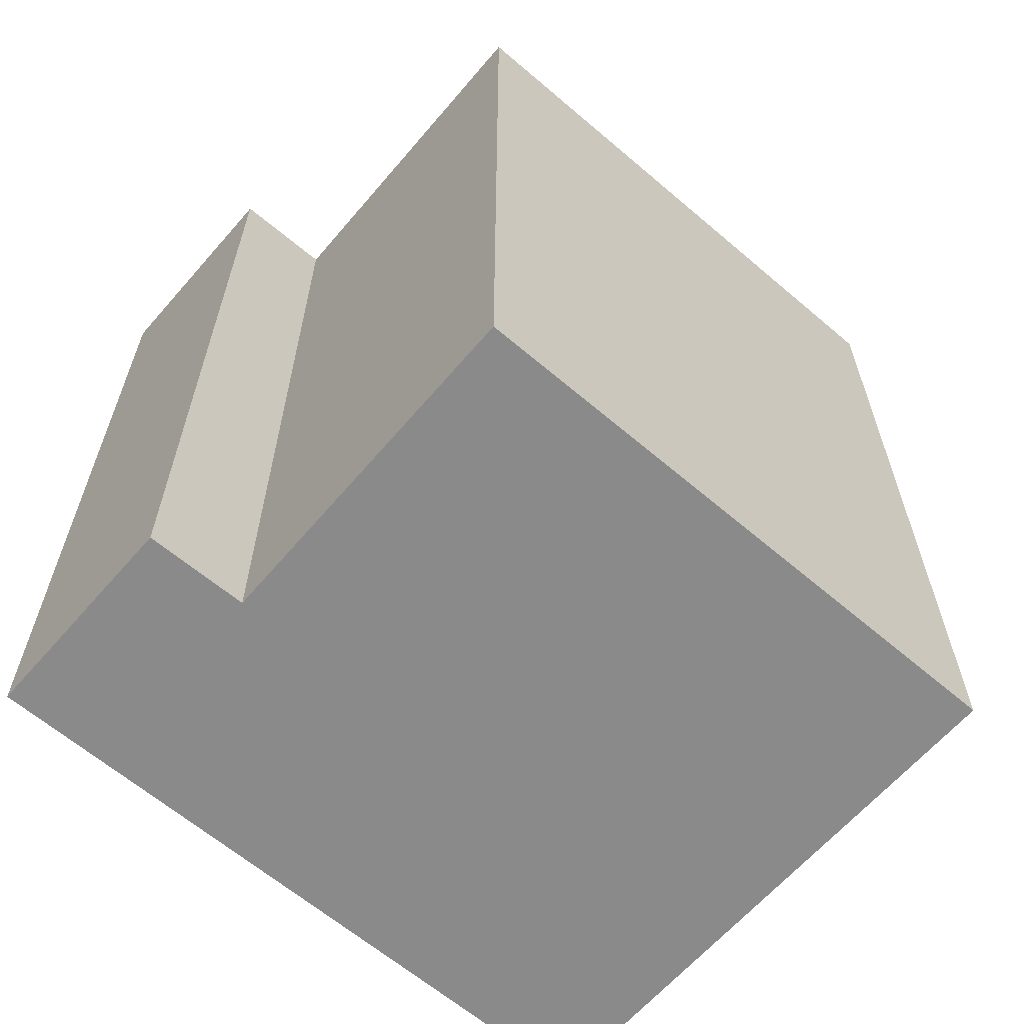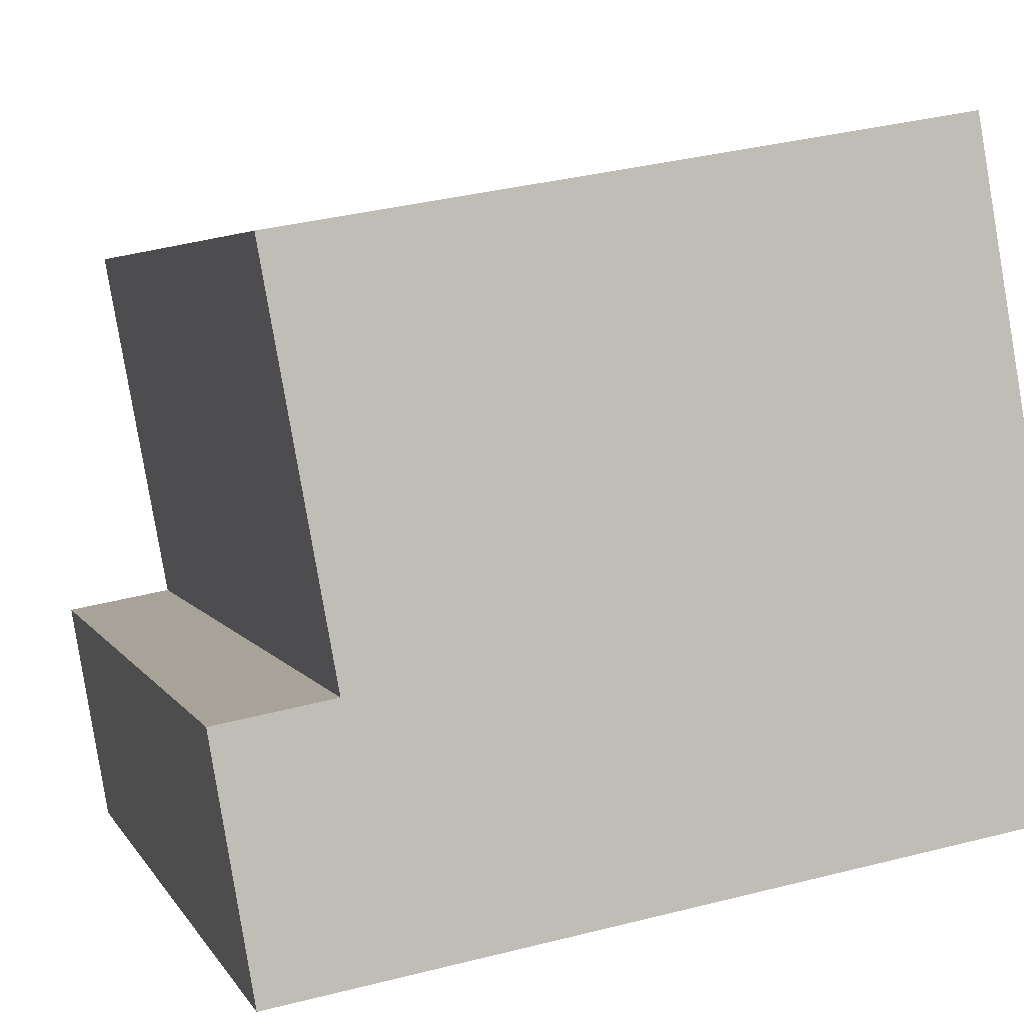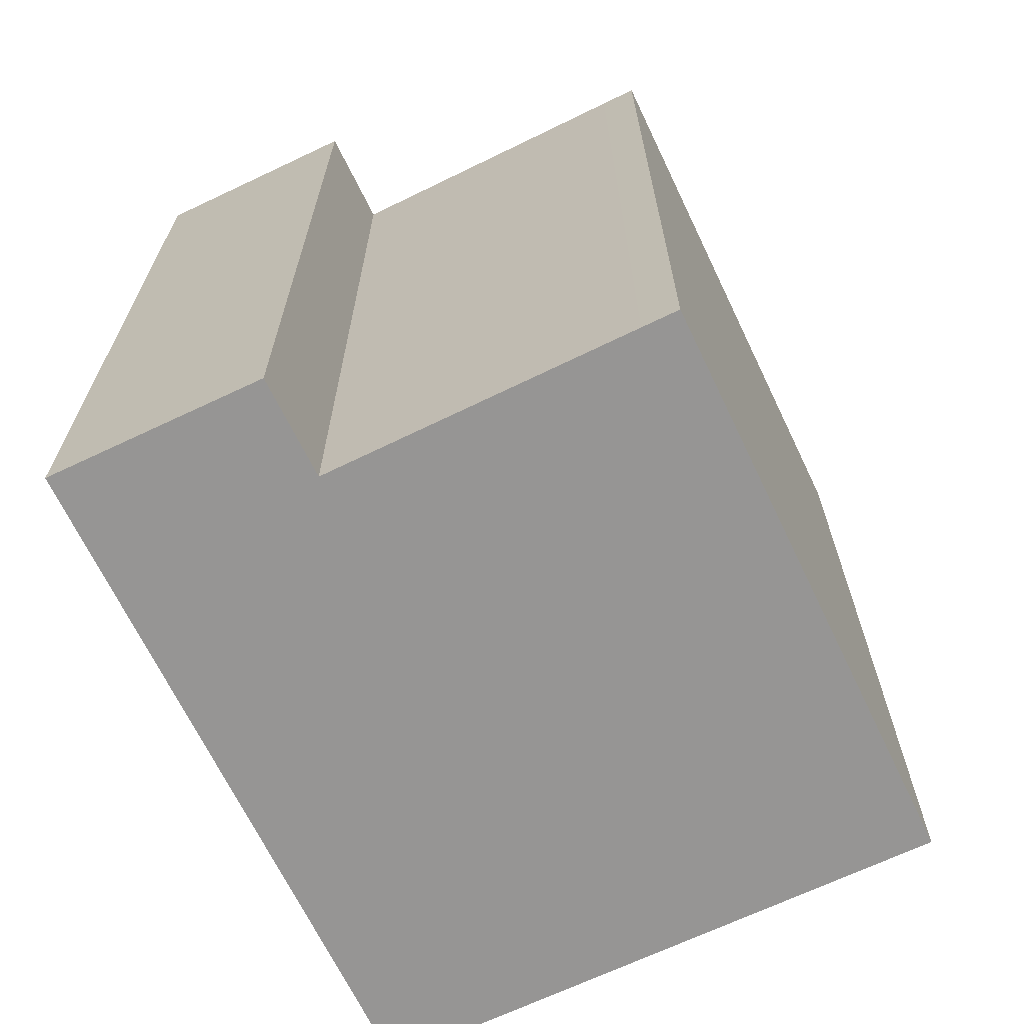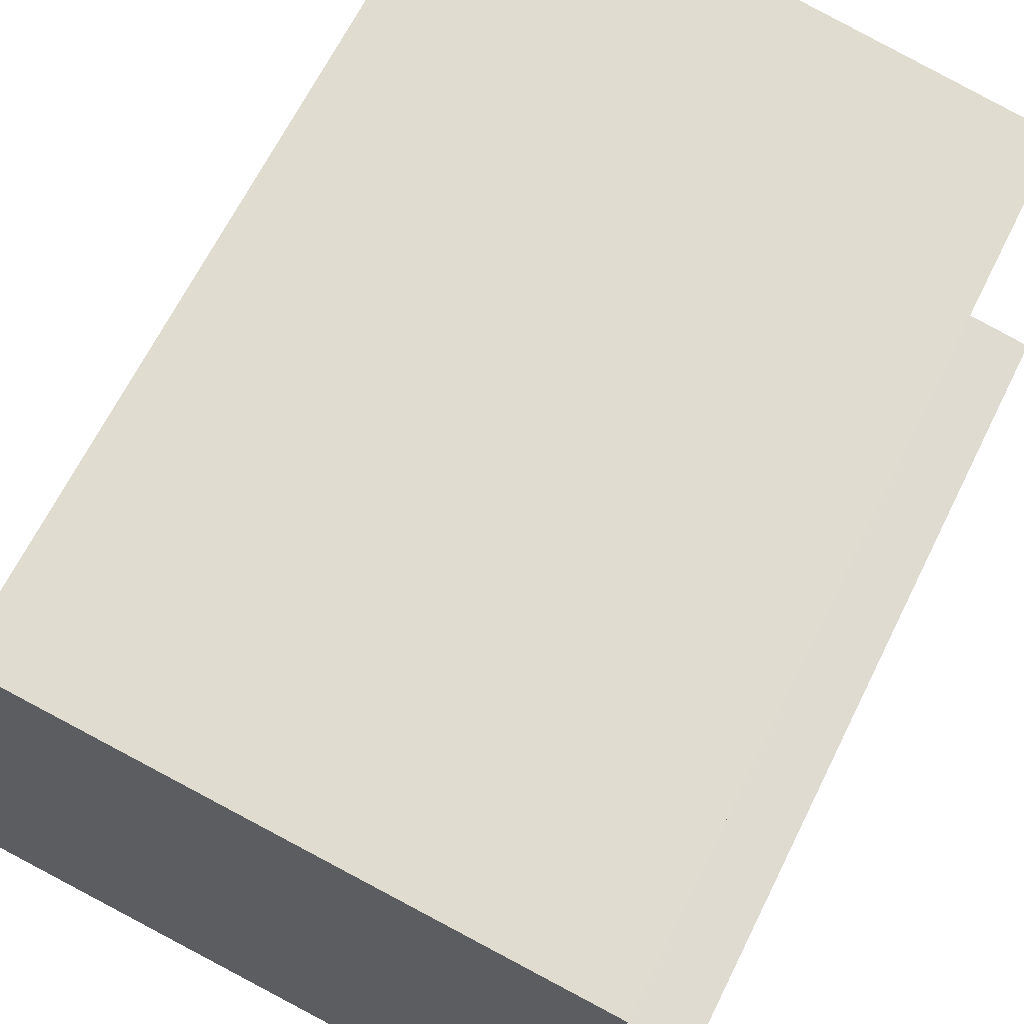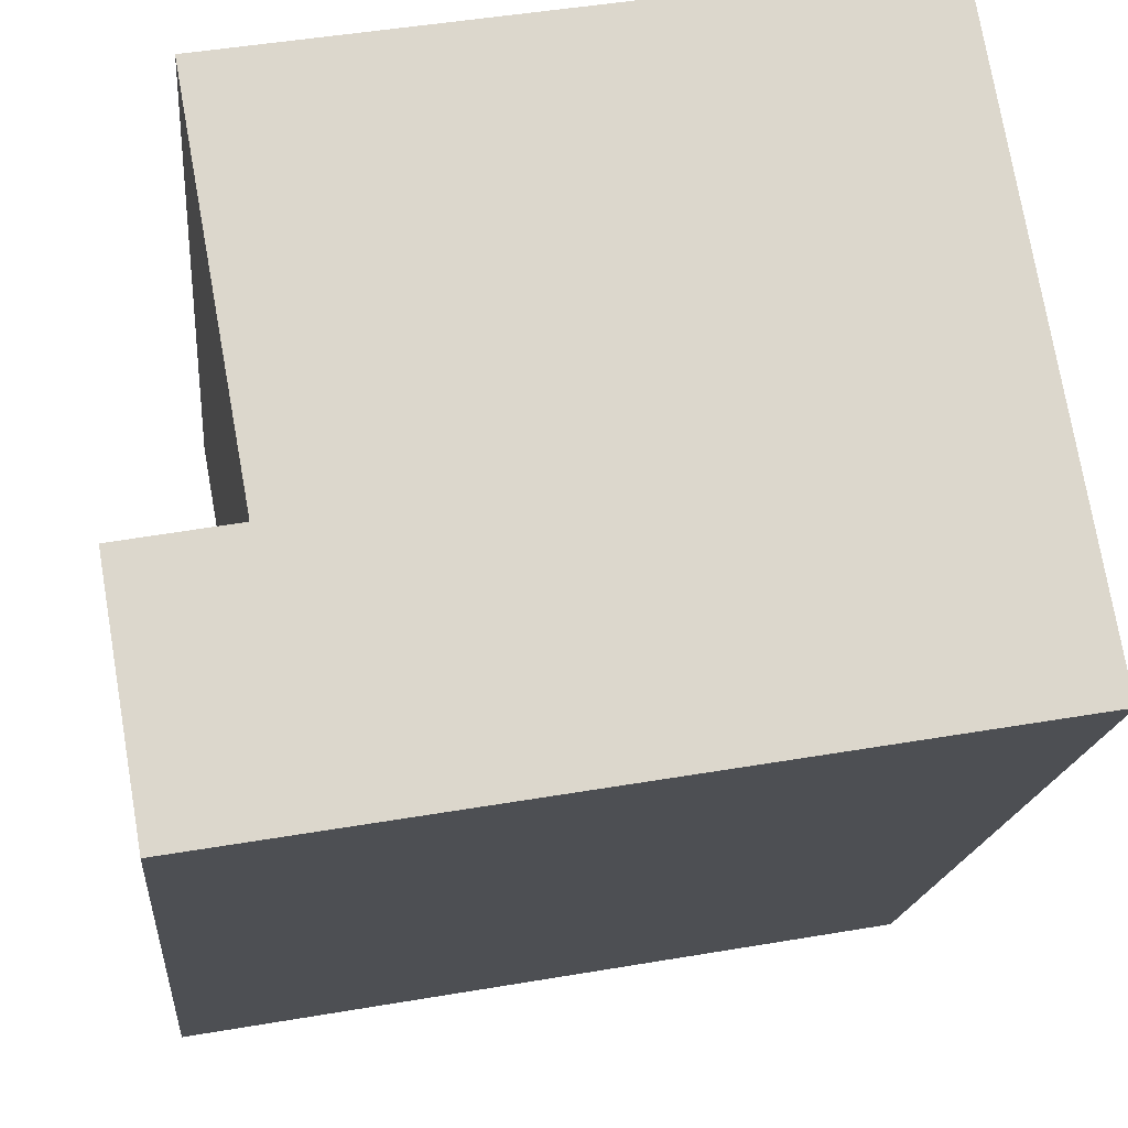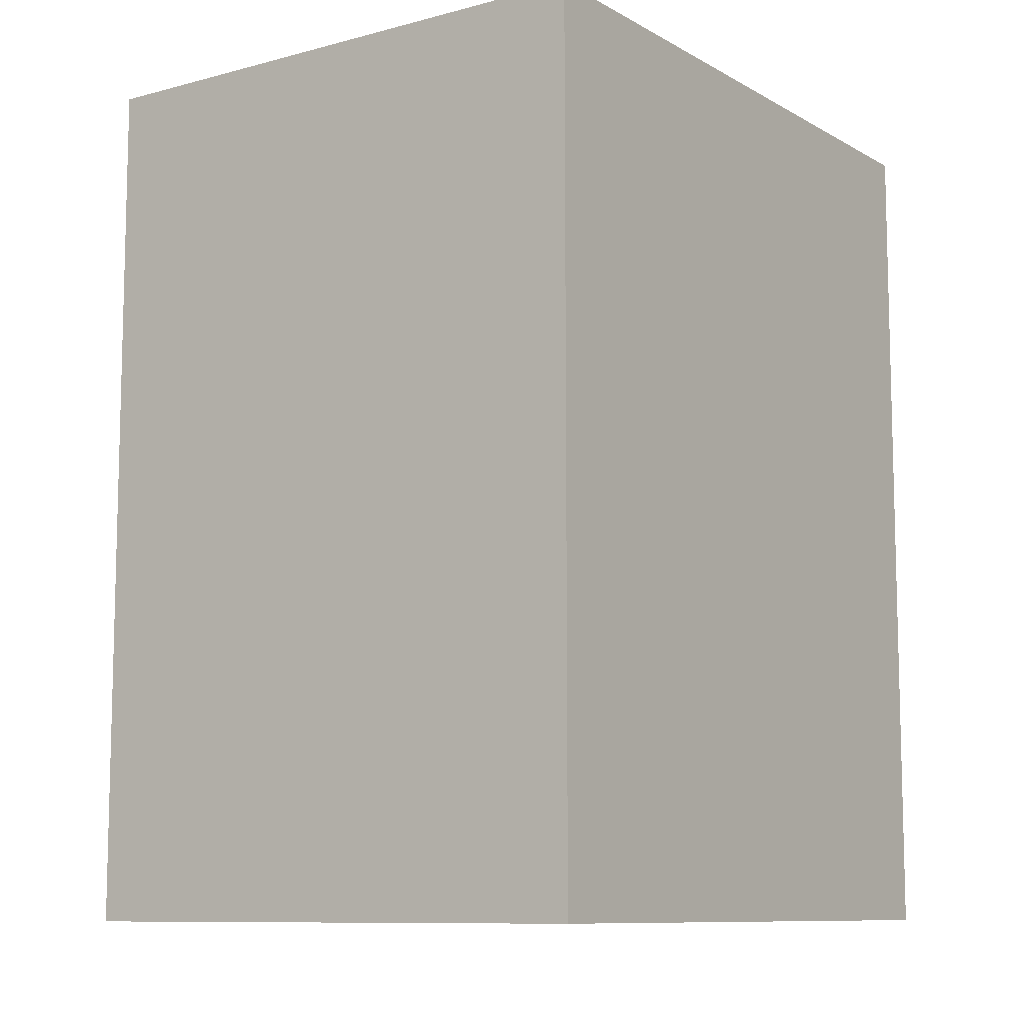
<metadata>
{"format":"obj","ext":"obj","renderer":"f3d","projection":"perspective","resolution":1024,"background":"white","views":[{"elev":-63.4,"azim":-50.6,"up":"+Y"},{"elev":3.8,"azim":-15.4,"up":"+Z"},{"elev":-67.6,"azim":-74.2,"up":"+Y"},{"elev":65.6,"azim":-153.7,"up":"+Z"},{"elev":-16.4,"azim":-5.1,"up":"+Z"},{"elev":-9.6,"azim":115.3,"up":"+Y"}]}
</metadata>
<code>
v  17.43 1.483e-16 -2.421
v  0 0 0
v  0.8924 3.234e-16 -5.282
v  2.478 -2.755e-17 0.45
v  1.533 -3.466e-16 5.66
v  1.099 -4.929e-16 8.049
v  0.9379 -5.475e-16 8.942
v  13.62 -6.818e-16 11.13
v  15.59 -5.042e-16 8.235
v  15.05 -6.969e-16 11.38
v  15.2 -6.426e-16 10.49
v  0.000461 21.66 -0.0006856
v  2.479 21.66 0.4493
v  1.534 21.66 5.66
v  1.099 21.66 8.048
v  0.9383 21.66 8.941
v  13.62 21.66 11.13
v  15.05 21.66 11.38
v  15.2 21.66 10.49
v  15.59 21.66 8.234
v  17.43 21.66 -2.422
v  0.8928 21.66 -5.282
g defaultobject
f 1 2 3
f 2 1 4
f 4 1 5
f 5 1 6
f 6 1 7
f 7 1 8
f 8 1 9
f 8 9 10
f 10 9 11
f 4 12 2
f 12 4 13
f 14 4 5
f 4 14 13
f 15 5 6
f 5 15 14
f 16 6 7
f 6 16 15
f 8 16 7
f 16 8 17
f 10 17 8
f 17 10 18
f 11 18 10
f 18 11 19
f 9 19 11
f 19 9 20
f 1 20 9
f 20 1 21
f 22 1 3
f 1 22 21
f 12 3 2
f 3 12 22
f 12 21 22
f 21 12 13
f 21 13 20
f 20 13 14
f 20 14 15
f 20 15 16
f 20 16 17
f 20 17 19
f 19 17 18

</code>
